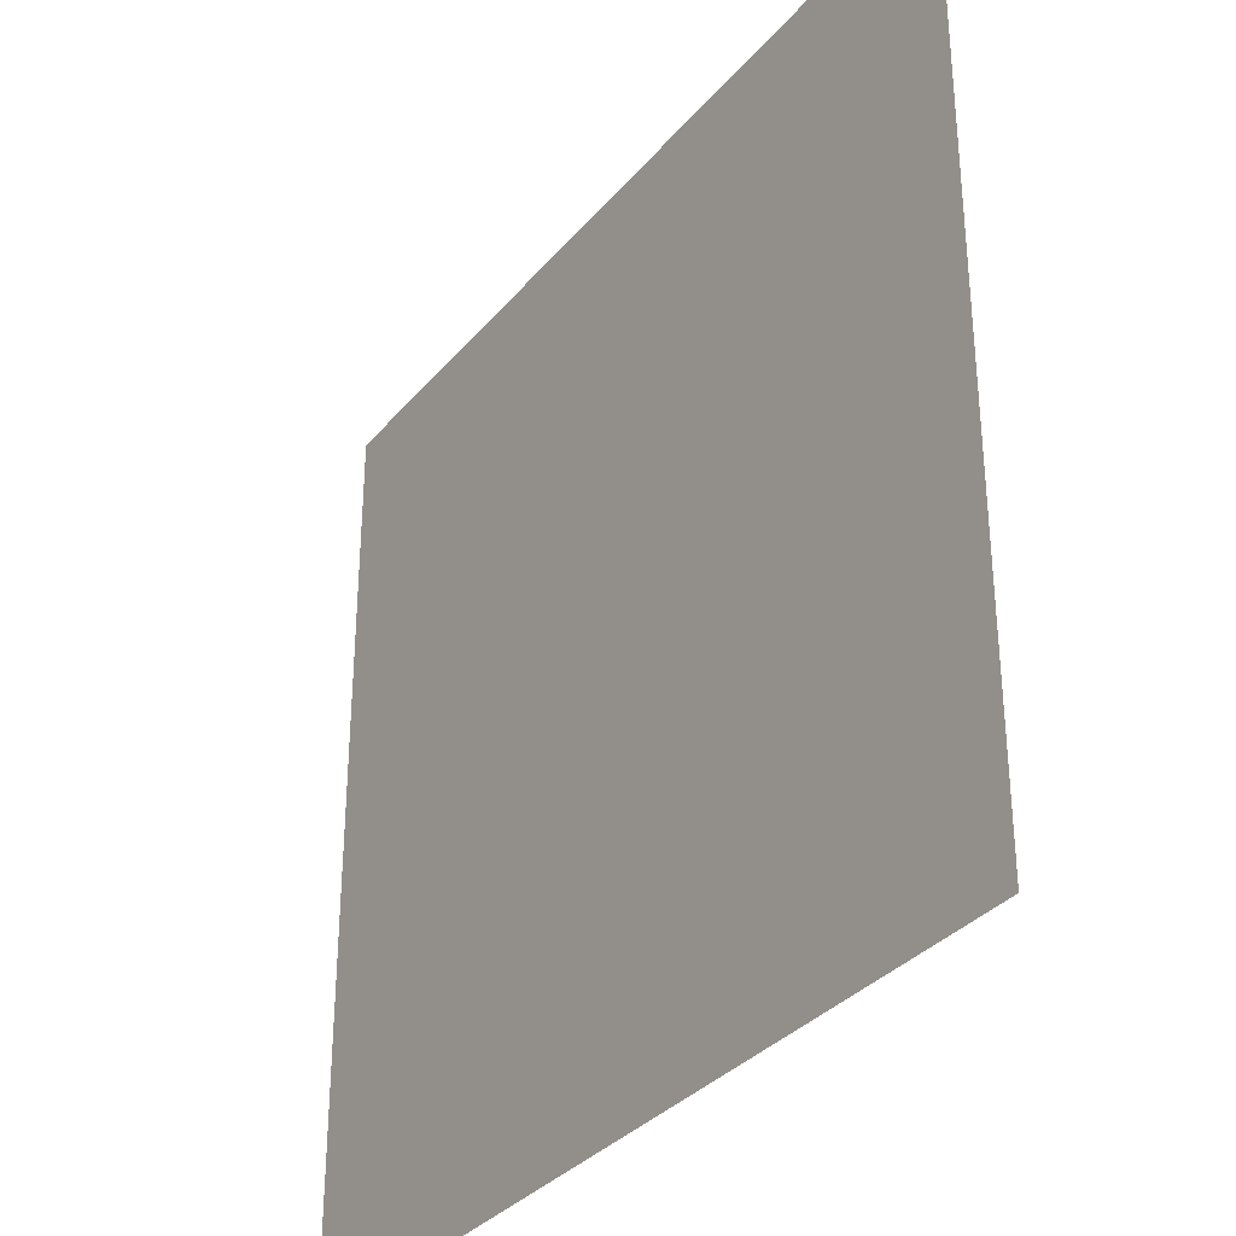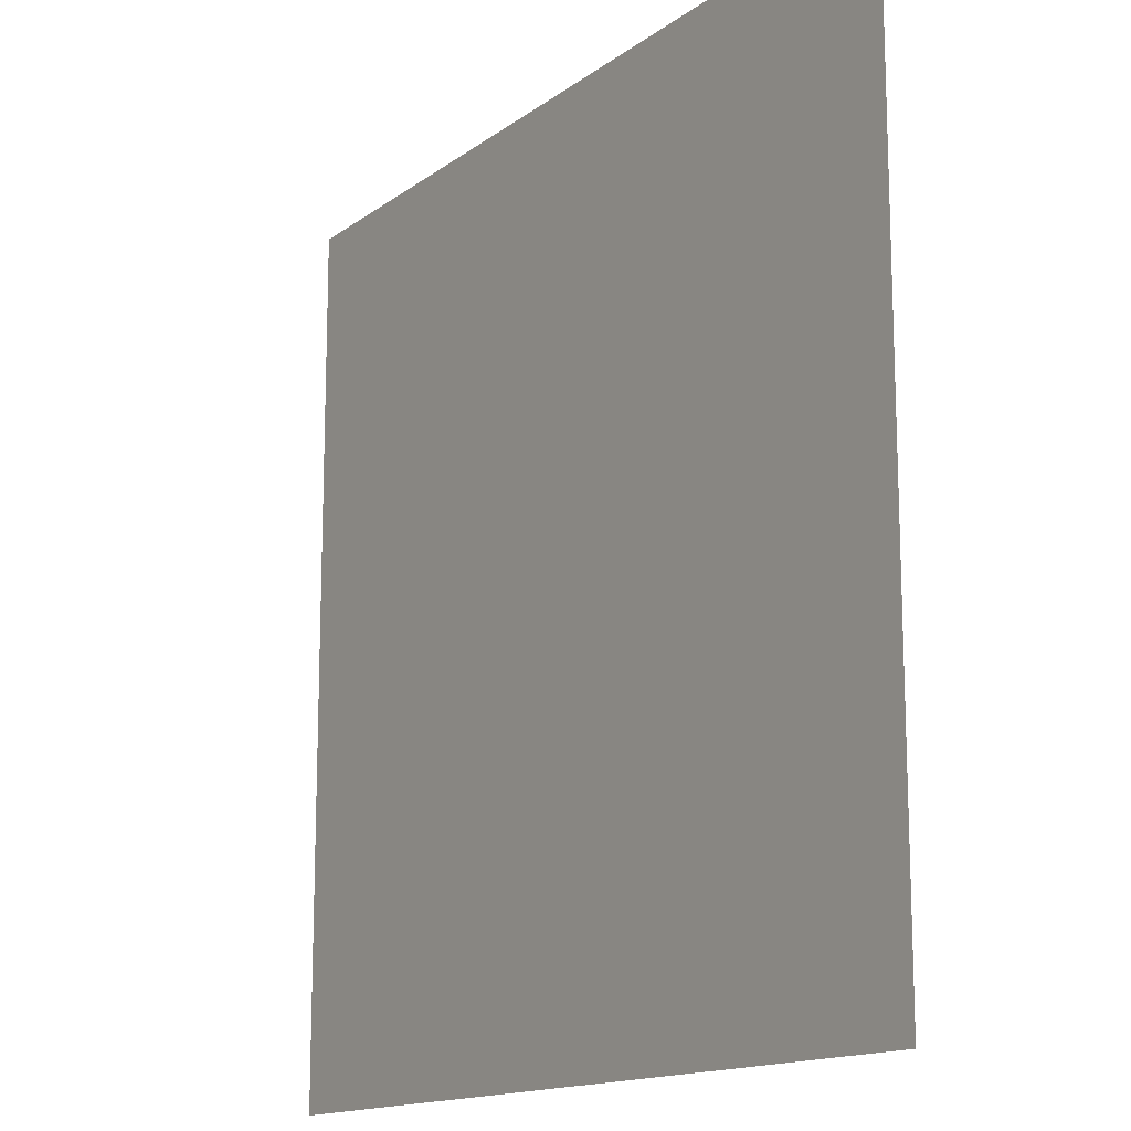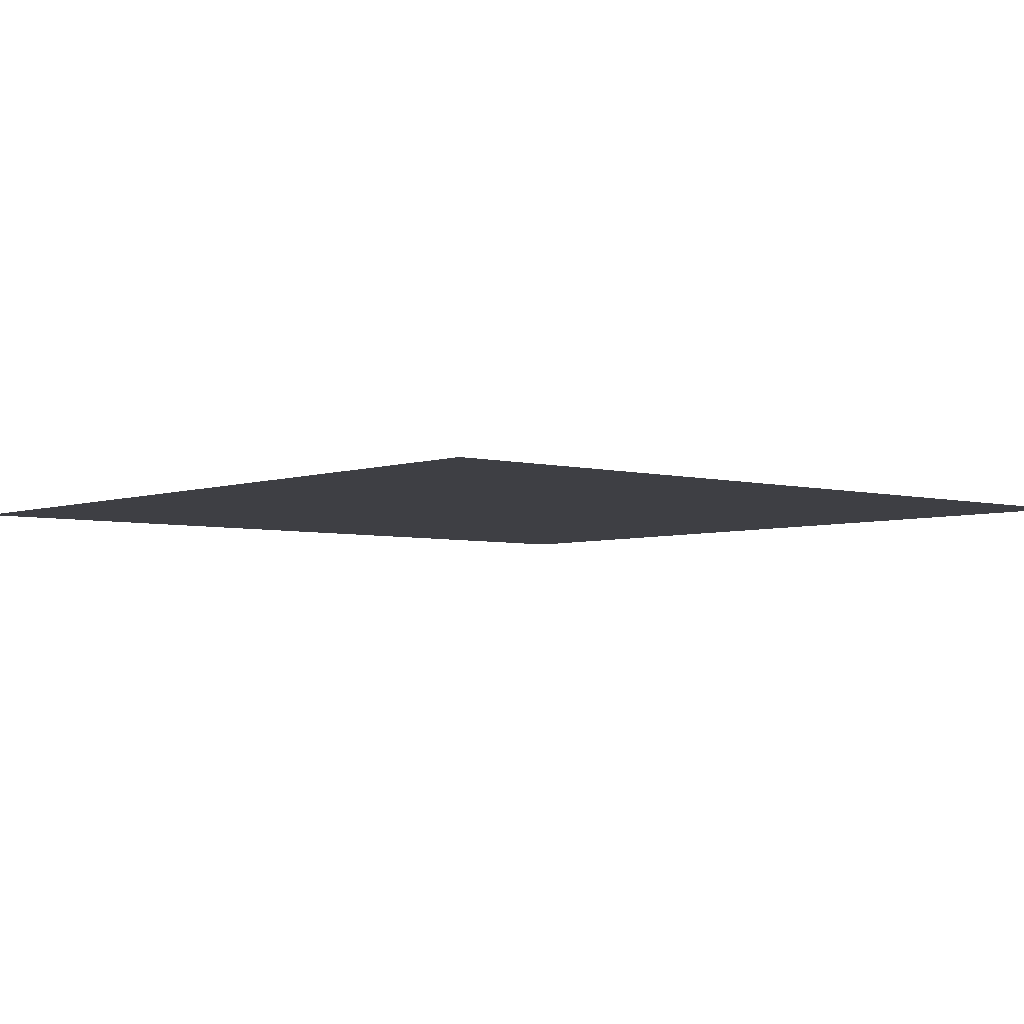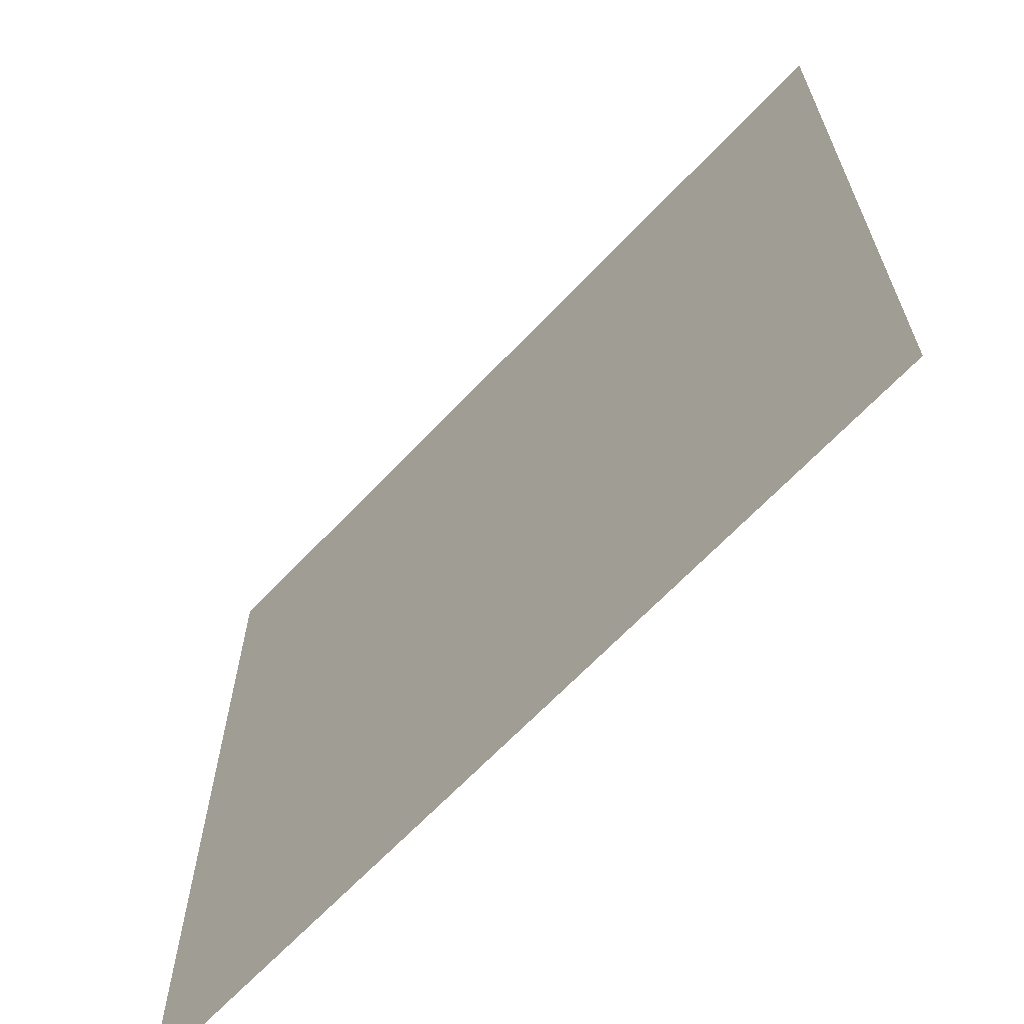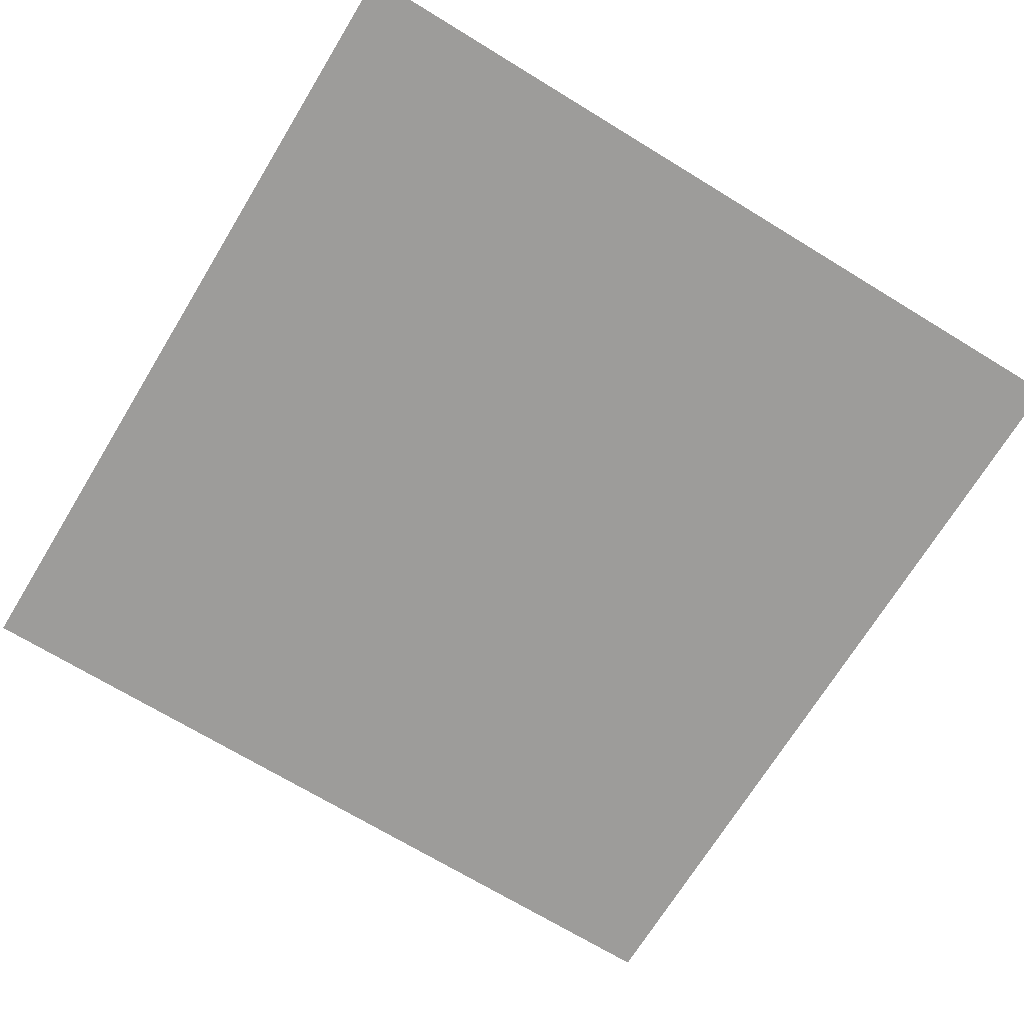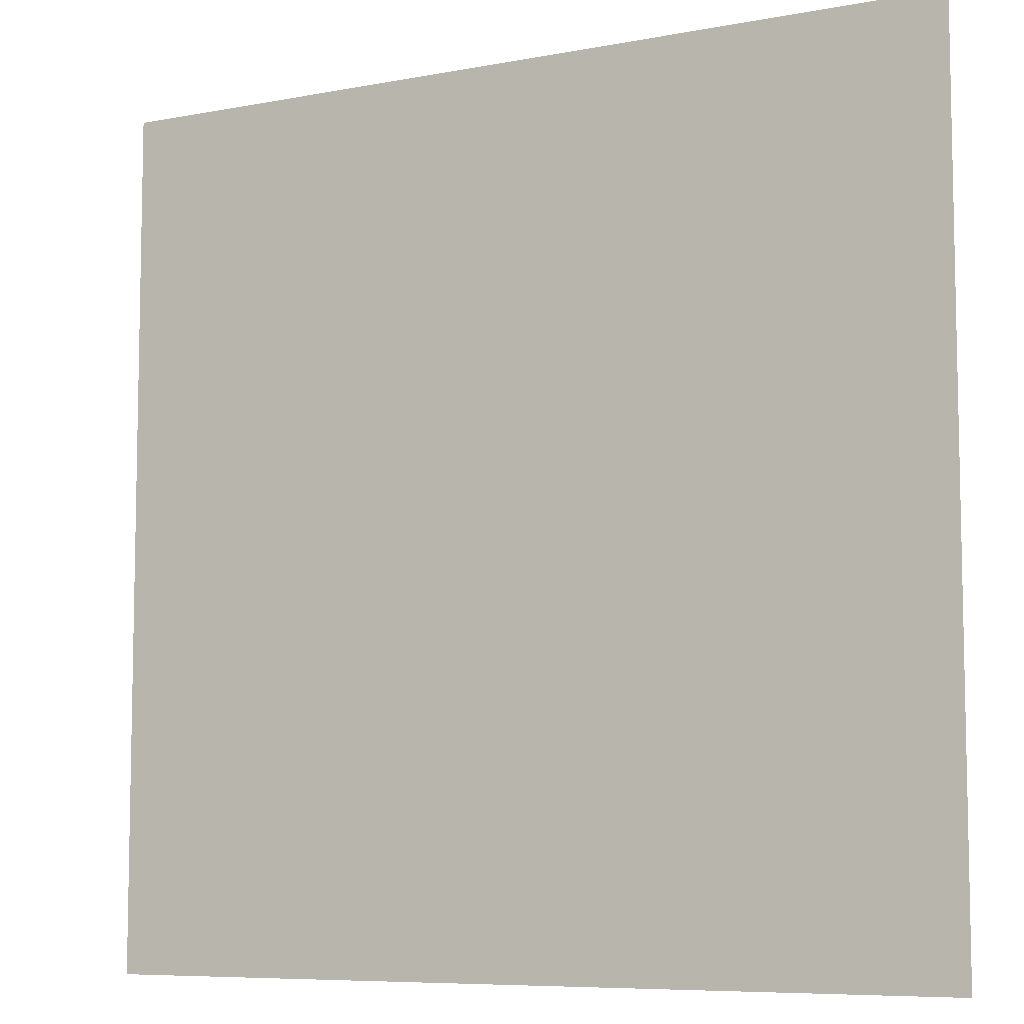
<metadata>
{"format":"obj","ext":"obj","renderer":"f3d","projection":"perspective","resolution":1024,"background":"white","views":[{"elev":-33.3,"azim":56.6,"up":"+Z"},{"elev":-14.6,"azim":-123.3,"up":"+Z"},{"elev":-4.4,"azim":49.2,"up":"+Y"},{"elev":-66.2,"azim":-133.4,"up":"+Z"},{"elev":-70.3,"azim":-31.4,"up":"+Y"},{"elev":-7.6,"azim":28.5,"up":"+Z"}]}
</metadata>
<code>
g Plane_Plane.001
v -100 0 100
v 100 0 100
v -100 0 -100
v 100 0 -100
f 2 3 1
f 2 4 3

</code>
